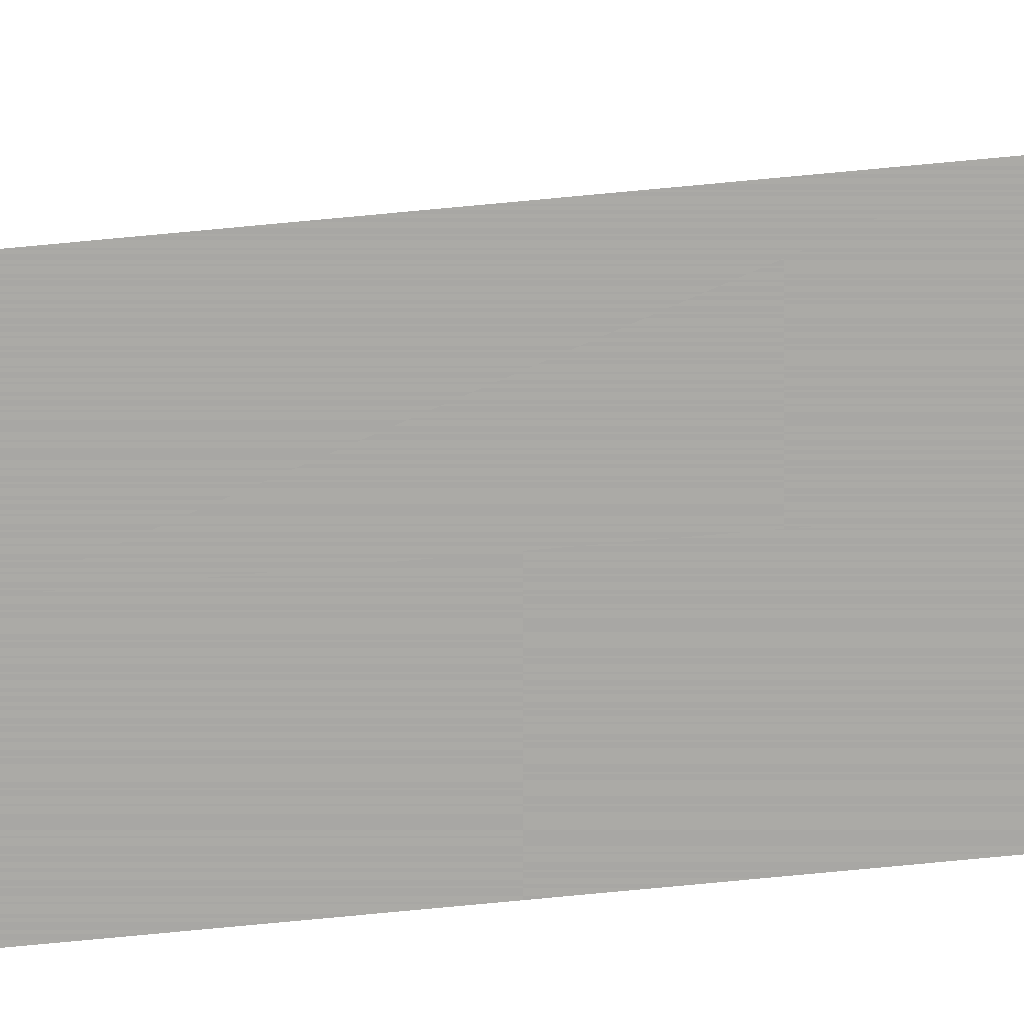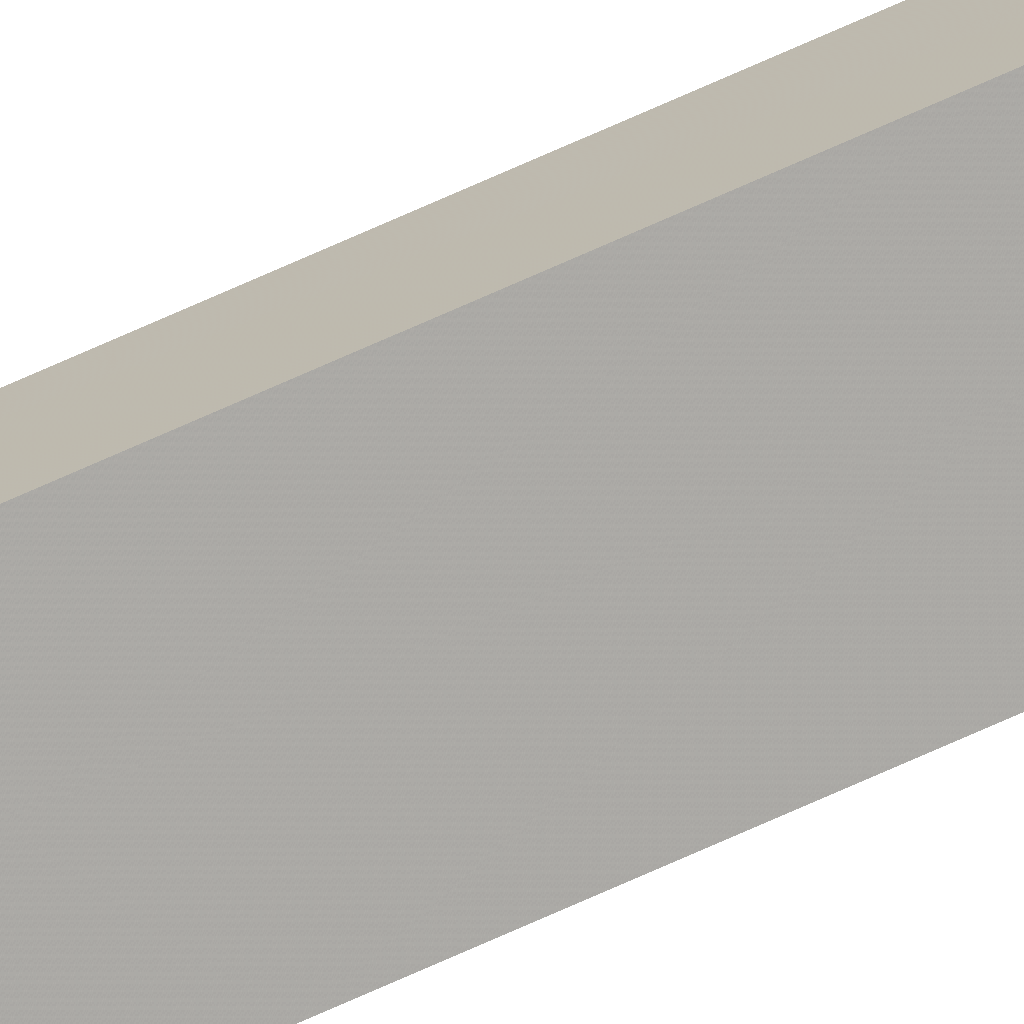
<metadata>
{"format":"obj","ext":"obj","renderer":"f3d","projection":"perspective","resolution":1024,"background":"white","views":[{"elev":-75.3,"azim":-84.6,"up":"+Z"},{"elev":76.3,"azim":66.2,"up":"+Z"}]}
</metadata>
<code>
v 6.496 -0.1104 -3.294
v 6.496 -0.1104 -3.294
v 6.496 -0.1104 -3.294
v 6.496 -0.178 -3.294
v 6.496 -0.178 -3.294
v 6.496 -0.178 -3.294
v 6.496 -0.178 -3.294
v 6.496 -0.178 -3.294
v 6.496 -0.1104 -3.294
v 6.496 -0.1104 -3.294
v 6.496 -0.178 -3.294
v 6.496 -0.178 -3.294
v 6.496 -0.1104 -3.294
v 6.496 -0.1104 -3.294
v 6.496 -0.178 -3.294
v 6.496 -0.178 -3.294
v 6.496 -0.1104 -3.294
v 6.496 -0.1104 -3.294
f 1 2 3
f 4 5 6
f 7 8 9
f 7 9 10
f 11 12 13
f 11 13 14
f 15 16 17
f 15 17 18

</code>
